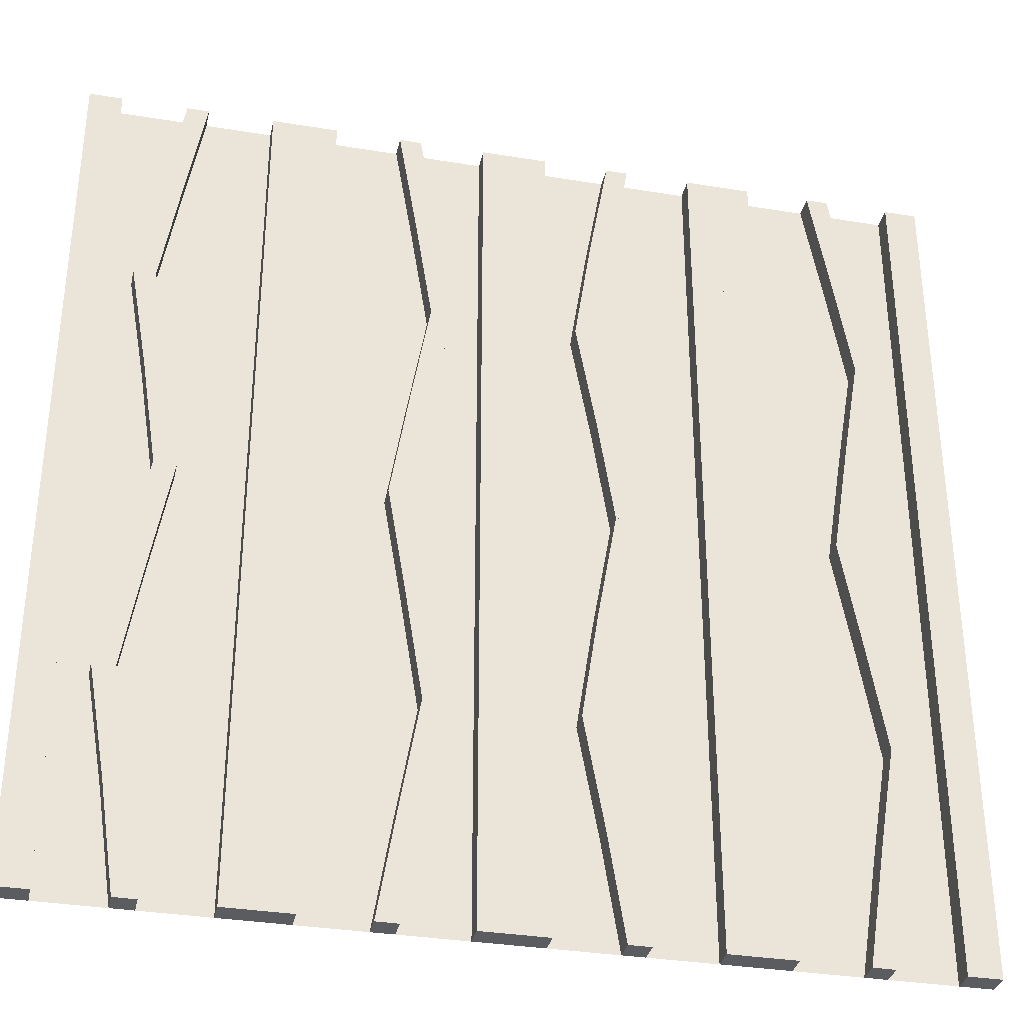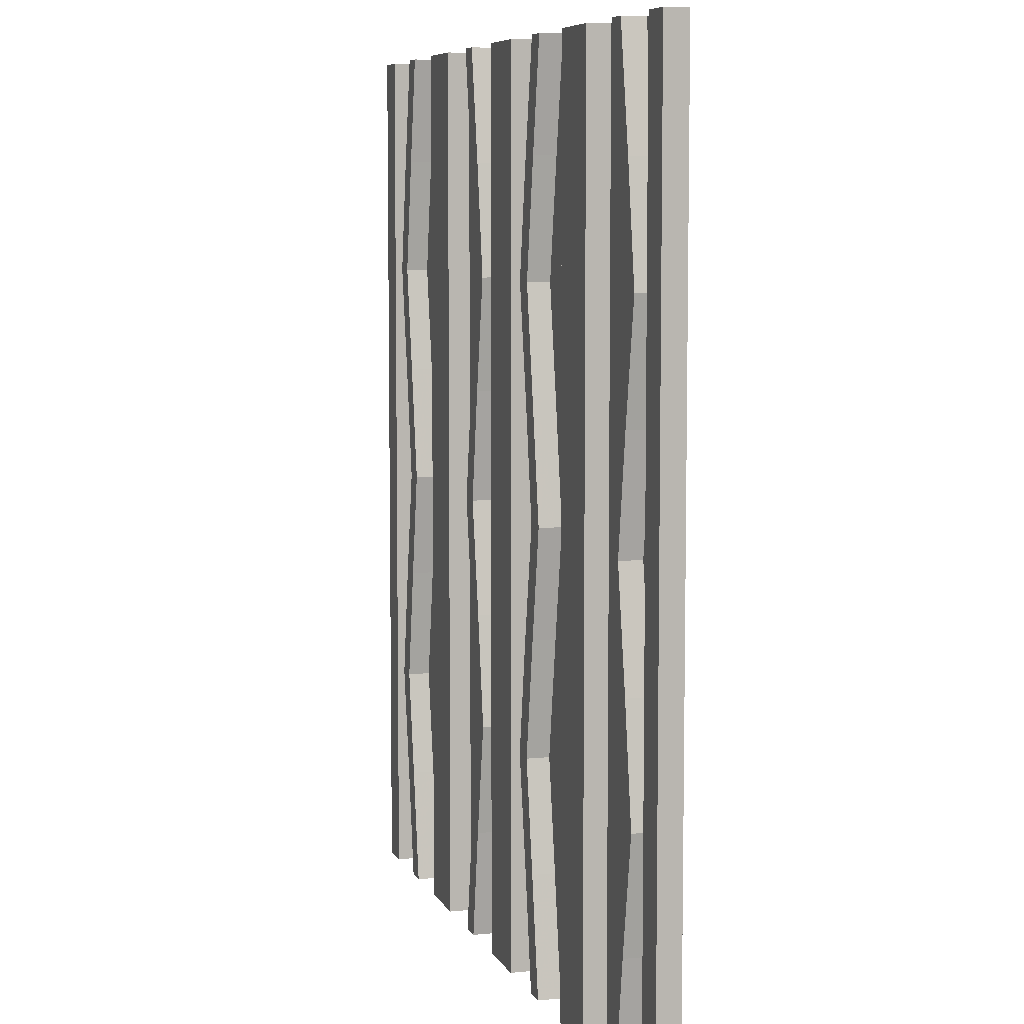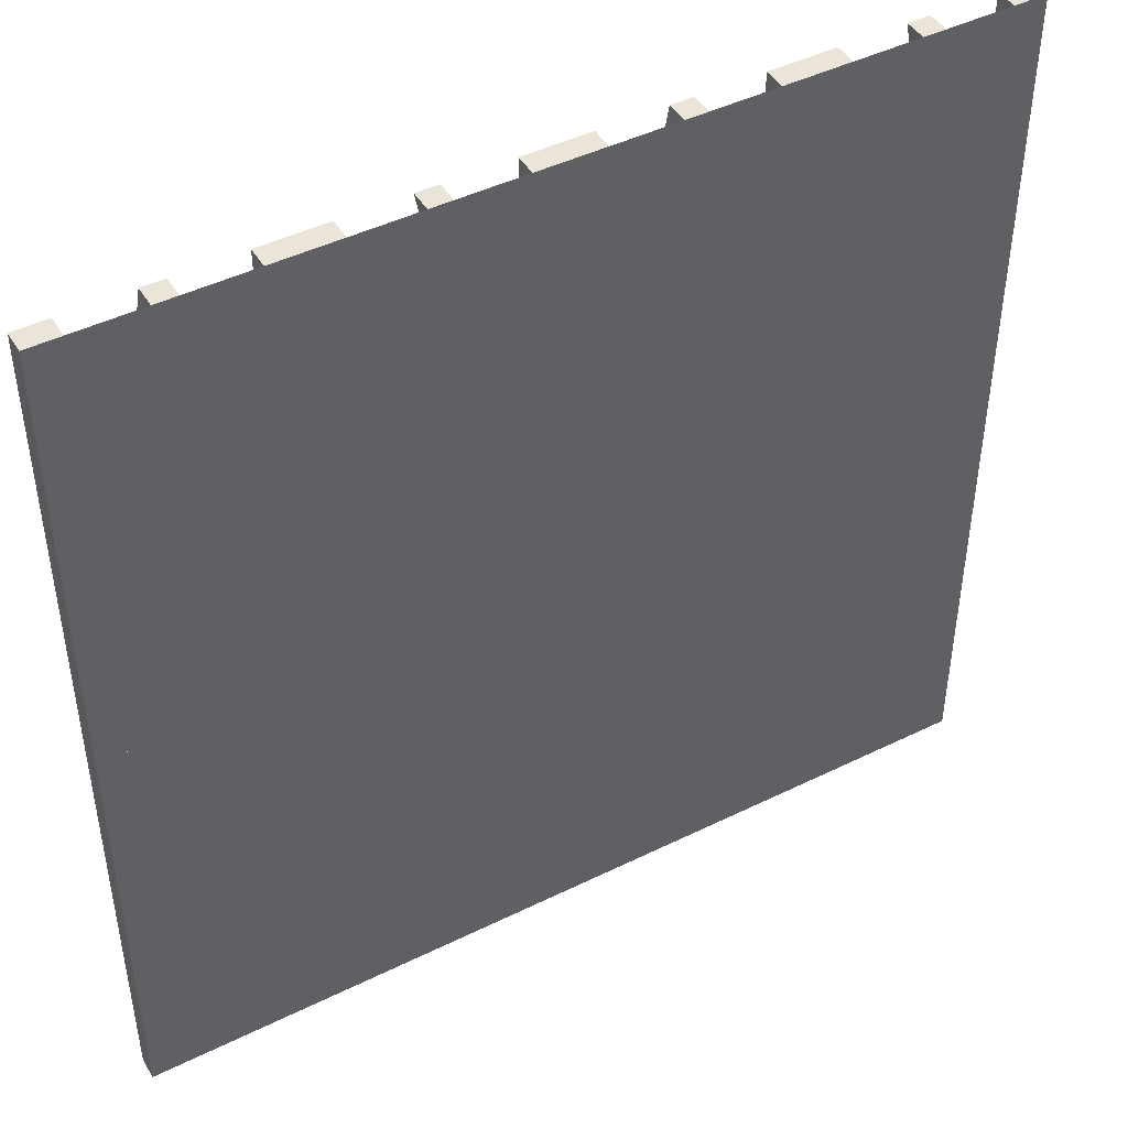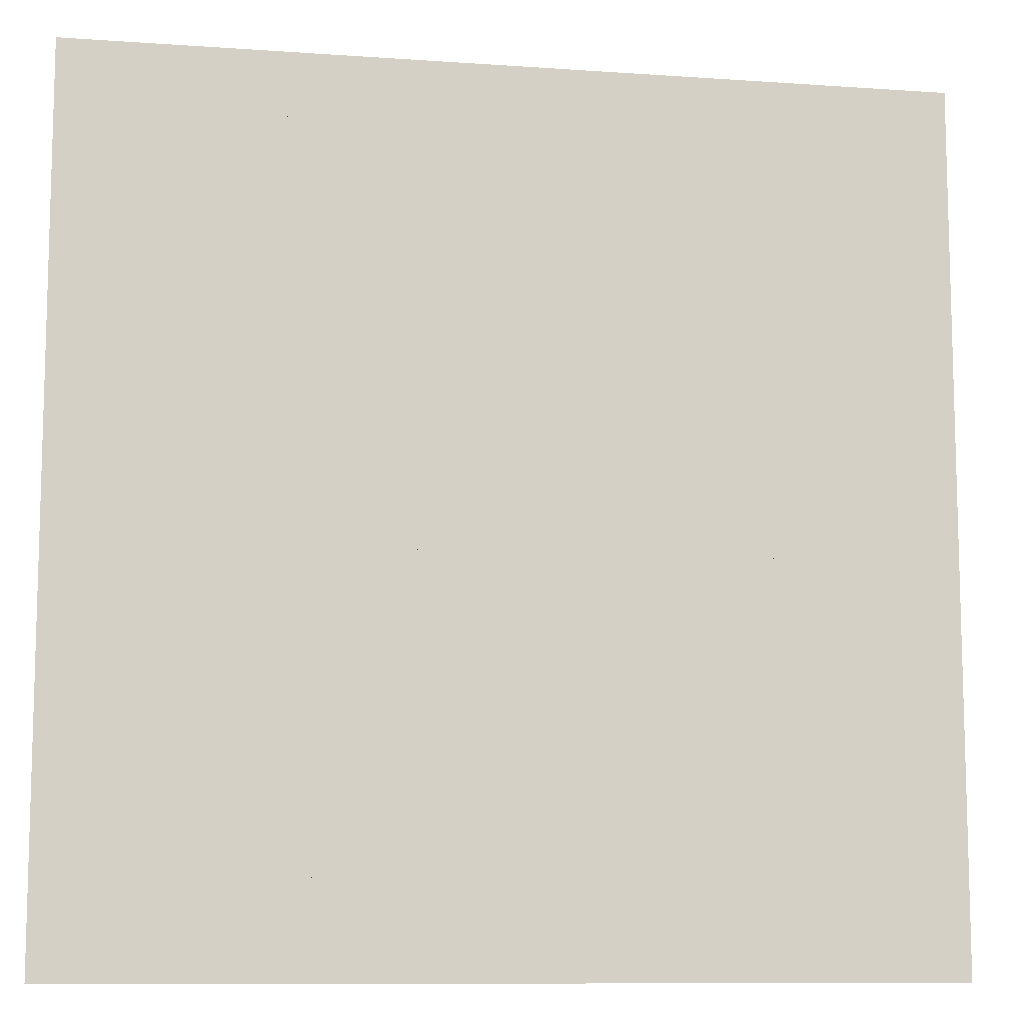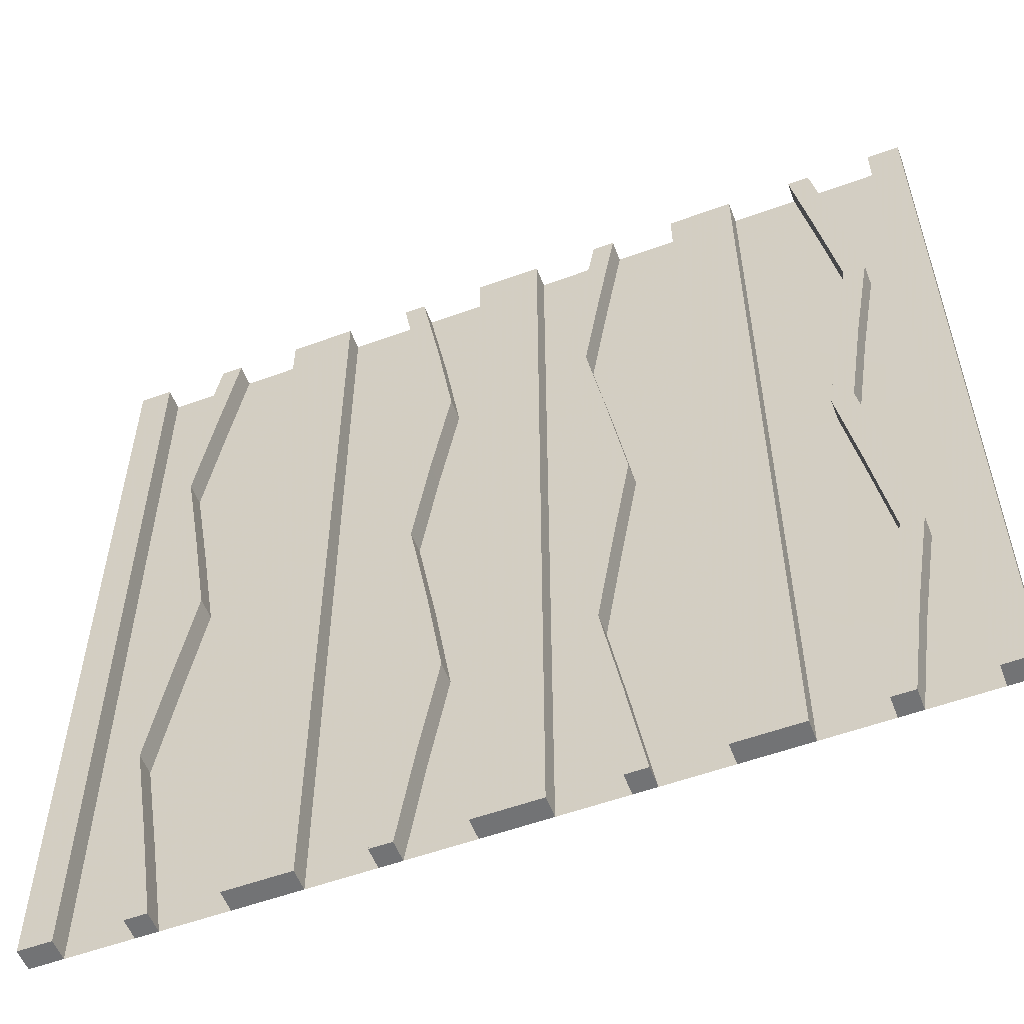
<metadata>
{"format":"obj","ext":"obj","renderer":"f3d","projection":"perspective","resolution":1024,"background":"white","views":[{"elev":-34.1,"azim":-12.4,"up":"+Z"},{"elev":7.0,"azim":73.4,"up":"+Z"},{"elev":45.4,"azim":150.4,"up":"+Z"},{"elev":-10.1,"azim":169.8,"up":"+Z"},{"elev":-55.9,"azim":20.9,"up":"+Z"}]}
</metadata>
<code>
v 0 0 0
v 0 0 -0.5
v 0 0 0.5
v 0 -0.025 0
v 0 -0.025 -0.5
v 0 -0.025 0.5
v 0.1165 0 0.1298
v 0.1165 0 -0.3702
v 0.1165 -0.025 0.1298
v 0.1165 -0.025 -0.3702
v -0.4098 0 -0.1262
v -0.4098 0 0.3738
v -0.4098 -0.025 -0.1262
v -0.4098 -0.025 0.3738
v 0.09317 0 0.1238
v 0.09317 0 -0.3762
v 0.09317 -0.025 0.1238
v 0.09317 -0.025 -0.3762
v -0.1375 0 0
v -0.1375 0 -0.5
v -0.1375 0 0.5
v -0.1375 -0.025 0
v -0.1375 -0.025 -0.5
v -0.1375 -0.025 0.5
v 0.4625 0 0
v 0.4625 0 -0.5
v 0.4625 0 0.5
v 0.4625 -0.025 0
v 0.4625 -0.025 -0.5
v 0.4625 -0.025 0.5
v -0.09583 0 0.25
v -0.09583 0 -0.25
v -0.09583 -0.025 0.25
v -0.09583 -0.025 -0.25
v -0.1169 0 -0.1202
v -0.1169 0 0.3798
v -0.1169 -0.025 -0.1202
v -0.1169 -0.025 0.3798
v 0.3875 0 0
v 0.3875 0 -0.5
v 0.3875 0 0.5
v 0.3875 -0.025 0
v 0.3875 -0.025 -0.5
v 0.3875 -0.025 0.5
v -0.2125 0 0
v -0.2125 0 -0.5
v -0.2125 0 0.5
v -0.2125 -0.025 0
v -0.2125 -0.025 -0.5
v -0.2125 -0.025 0.5
v 0.4292 0 0.25
v 0.4292 0 -0.25
v 0.4292 -0.025 0.25
v 0.4292 -0.025 -0.25
v 0.25 0 0
v 0.25 0 -0.5
v 0.25 0 0.5
v 0.25 -0.025 0
v 0.25 -0.025 -0.5
v 0.25 -0.025 0.5
v 0.07083 0 0.25
v 0.07083 0 -0.25
v 0.07083 -0.025 0.25
v 0.07083 -0.025 -0.25
v -0.2875 0 0
v -0.2875 0 -0.5
v -0.2875 0 0.5
v -0.2875 -0.025 0
v -0.2875 -0.025 -0.5
v -0.2875 -0.025 0.5
v 0.1125 0 0
v 0.1125 0 -0.5
v 0.1125 0 0.5
v 0.1125 -0.025 0
v 0.1125 -0.025 -0.5
v 0.1125 -0.025 0.5
v -0.3831 0 -0.1202
v -0.3831 0 0.3798
v -0.3831 -0.025 -0.1202
v -0.3831 -0.025 0.3798
v -0.4042 0 0.25
v -0.4042 0 -0.25
v -0.4042 -0.025 0.25
v -0.4042 -0.025 -0.25
v 0.0375 0 0
v 0.0375 0 -0.5
v 0.0375 0 0.5
v 0.0375 -0.025 0
v 0.0375 -0.025 -0.5
v 0.0375 -0.025 0.5
v 0.4068 0 0.1238
v 0.4068 0 -0.3762
v 0.4068 -0.025 0.1238
v 0.4068 -0.025 -0.3762
v -0.3625 0 0
v -0.3625 0 -0.5
v -0.3625 0 0.5
v -0.3625 -0.025 0
v -0.3625 -0.025 -0.5
v -0.3625 -0.025 0.5
v -0.09016 0 -0.1262
v -0.09016 0 0.3738
v -0.09016 -0.025 -0.1262
v -0.09016 -0.025 0.3738
v 0.3835 0 0.1298
v 0.3835 0 -0.3702
v 0.3835 -0.025 0.1298
v 0.3835 -0.025 -0.3702
v -0.5 0 0
v -0.5 0 -0.5
v -0.5 0 0.5
v -0.5 -0.025 0
v -0.5 -0.025 -0.5
v -0.5 -0.025 0.5
v 0.5 0 0
v 0.5 0 -0.5
v 0.5 0 0.5
v 0.5 -0.025 0
v 0.5 -0.025 -0.5
v 0.5 -0.025 0.5
v -0.3835 0 0.1298
v -0.3835 0 -0.3702
v -0.3835 -0.025 0.1298
v -0.3835 -0.025 -0.3702
v 0.09016 0 -0.1262
v 0.09016 0 0.3738
v 0.09016 -0.025 -0.1262
v 0.09016 -0.025 0.3738
v 0.3625 0 0
v 0.3625 0 -0.5
v 0.3625 0 0.5
v 0.3625 -0.025 0
v 0.3625 -0.025 -0.5
v 0.3625 -0.025 0.5
v -0.4068 0 0.1238
v -0.4068 0 -0.3762
v -0.4068 -0.025 0.1238
v -0.4068 -0.025 -0.3762
v -0.0375 0 0
v -0.0375 0 -0.5
v -0.0375 0 0.5
v -0.0375 -0.025 0
v -0.0375 -0.025 -0.5
v -0.0375 -0.025 0.5
v 0.4042 0 0.25
v 0.4042 0 -0.25
v 0.4042 -0.025 0.25
v 0.4042 -0.025 -0.25
v 0.3831 0 -0.1202
v 0.3831 0 0.3798
v 0.3831 -0.025 -0.1202
v 0.3831 -0.025 0.3798
v -0.1125 0 0
v -0.1125 0 -0.5
v -0.1125 0 0.5
v -0.1125 -0.025 0
v -0.1125 -0.025 -0.5
v -0.1125 -0.025 0.5
v 0.2875 0 0
v 0.2875 0 -0.5
v 0.2875 0 0.5
v 0.2875 -0.025 0
v 0.2875 -0.025 -0.5
v 0.2875 -0.025 0.5
v -0.07083 0 0.25
v -0.07083 0 -0.25
v -0.07083 -0.025 0.25
v -0.07083 -0.025 -0.25
v -0.25 0 0
v -0.25 0 -0.5
v -0.25 0 0.5
v -0.25 -0.025 0
v -0.25 -0.025 -0.5
v -0.25 -0.025 0.5
v -0.4292 0 0.25
v -0.4292 0 -0.25
v -0.4292 -0.025 0.25
v -0.4292 -0.025 -0.25
v 0.2125 0 0
v 0.2125 0 -0.5
v 0.2125 0 0.5
v 0.2125 -0.025 0
v 0.2125 -0.025 -0.5
v 0.2125 -0.025 0.5
v -0.3875 0 0
v -0.3875 0 -0.5
v -0.3875 0 0.5
v -0.3875 -0.025 0
v -0.3875 -0.025 -0.5
v -0.3875 -0.025 0.5
v 0.1169 0 -0.1202
v 0.1169 0 0.3798
v 0.1169 -0.025 -0.1202
v 0.1169 -0.025 0.3798
v 0.09583 0 0.25
v 0.09583 0 -0.25
v 0.09583 -0.025 0.25
v 0.09583 -0.025 -0.25
v -0.4625 0 0
v -0.4625 0 -0.5
v -0.4625 0 0.5
v -0.4625 -0.025 0
v -0.4625 -0.025 -0.5
v -0.4625 -0.025 0.5
v 0.1375 0 0
v 0.1375 0 -0.5
v 0.1375 0 0.5
v 0.1375 -0.025 0
v 0.1375 -0.025 -0.5
v 0.1375 -0.025 0.5
v -0.09317 0 0.1238
v -0.09317 0 -0.3762
v -0.09317 -0.025 0.1238
v -0.09317 -0.025 -0.3762
v 0.4098 0 -0.1262
v 0.4098 0 0.3738
v 0.4098 -0.025 -0.1262
v 0.4098 -0.025 0.3738
v -0.1165 0 0.1298
v -0.1165 0 -0.3702
v -0.1165 -0.025 0.1298
v -0.1165 -0.025 -0.3702
f 200 203 202
f 202 199 200
f 203 113 112
f 112 202 203
f 113 110 109
f 109 112 113
f 110 200 199
f 199 109 110
f 203 200 110
f 110 113 203
f 202 109 199
f 109 202 112
f 153 156 22
f 22 19 153
f 214 212 154
f 154 157 214
f 212 214 168
f 168 166 212
f 156 153 101
f 101 103 156
f 103 101 166
f 166 168 103
f 20 23 157
f 157 154 20
f 37 35 19
f 19 22 37
f 35 37 34
f 34 32 35
f 23 20 220
f 220 222 23
f 222 220 32
f 32 34 222
f 222 34 214
f 103 168 34
f 214 34 168
f 34 37 103
f 157 222 214
f 157 23 222
f 22 156 37
f 37 156 103
f 220 212 32
f 101 32 166
f 212 166 32
f 32 101 35
f 154 212 220
f 154 220 20
f 19 35 153
f 35 101 153
f 140 2 1
f 1 139 140
f 2 5 4
f 4 1 2
f 5 143 142
f 142 4 5
f 143 140 139
f 139 142 143
f 2 140 143
f 143 5 2
f 1 142 139
f 142 1 4
f 188 185 95
f 95 98 188
f 136 138 189
f 189 186 136
f 138 136 176
f 176 178 138
f 185 188 13
f 13 11 185
f 11 13 178
f 178 176 11
f 99 96 186
f 186 189 99
f 77 79 98
f 98 95 77
f 79 77 82
f 82 84 79
f 96 99 124
f 124 122 96
f 122 124 84
f 84 82 122
f 122 82 136
f 11 176 82
f 136 82 176
f 82 77 11
f 186 122 136
f 186 96 122
f 95 185 77
f 77 185 11
f 124 138 84
f 13 84 178
f 138 178 84
f 84 13 79
f 189 138 124
f 189 124 99
f 98 79 188
f 79 13 188
f 170 46 45
f 45 169 170
f 46 49 48
f 48 45 46
f 49 173 172
f 172 48 49
f 173 170 169
f 169 172 173
f 46 170 173
f 173 49 46
f 45 172 169
f 172 45 48
f 66 170 169
f 169 65 66
f 170 173 172
f 172 169 170
f 173 69 68
f 68 172 173
f 69 66 65
f 65 68 69
f 170 66 69
f 69 173 170
f 169 68 65
f 68 169 172
f 110 2 1
f 1 109 110
f 199 202 204
f 204 201 199
f 202 112 114
f 114 204 202
f 112 109 111
f 111 114 112
f 109 199 201
f 201 111 109
f 202 199 109
f 109 112 202
f 204 111 201
f 111 204 114
f 155 158 24
f 24 21 155
f 213 211 153
f 153 156 213
f 211 213 167
f 167 165 211
f 158 155 102
f 102 104 158
f 104 102 165
f 165 167 104
f 19 22 156
f 156 153 19
f 38 36 21
f 21 24 38
f 36 38 33
f 33 31 36
f 22 19 219
f 219 221 22
f 221 219 31
f 31 33 221
f 221 33 213
f 104 167 33
f 213 33 167
f 33 38 104
f 156 221 213
f 156 22 221
f 24 158 38
f 38 158 104
f 219 211 31
f 102 31 165
f 211 165 31
f 31 102 36
f 153 211 219
f 153 219 19
f 21 36 155
f 36 102 155
f 139 1 3
f 3 141 139
f 1 4 6
f 6 3 1
f 4 142 144
f 144 6 4
f 142 139 141
f 141 144 142
f 1 139 142
f 142 4 1
f 3 144 141
f 144 3 6
f 190 187 97
f 97 100 190
f 135 137 188
f 188 185 135
f 137 135 175
f 175 177 137
f 187 190 14
f 14 12 187
f 12 14 177
f 177 175 12
f 98 95 185
f 185 188 98
f 78 80 100
f 100 97 78
f 80 78 81
f 81 83 80
f 95 98 123
f 123 121 95
f 121 123 83
f 83 81 121
f 121 81 135
f 12 175 81
f 135 81 175
f 81 78 12
f 185 121 135
f 185 95 121
f 97 187 78
f 78 187 12
f 123 137 83
f 14 83 177
f 137 177 83
f 83 14 80
f 188 137 123
f 188 123 98
f 100 80 190
f 80 14 190
f 169 45 47
f 47 171 169
f 45 48 50
f 50 47 45
f 48 172 174
f 174 50 48
f 172 169 171
f 171 174 172
f 45 169 172
f 172 48 45
f 47 174 171
f 174 47 50
f 65 169 171
f 171 67 65
f 169 172 174
f 174 171 169
f 172 68 70
f 70 174 172
f 68 65 67
f 67 70 68
f 169 65 68
f 68 172 169
f 171 70 67
f 70 171 174
f 109 1 3
f 3 111 109
f 26 29 28
f 28 25 26
f 29 119 118
f 118 28 29
f 119 116 115
f 115 118 119
f 116 26 25
f 25 115 116
f 29 26 116
f 116 119 29
f 28 115 25
f 115 28 118
f 71 74 208
f 208 205 71
f 18 16 72
f 72 75 18
f 16 18 64
f 64 62 16
f 74 71 125
f 125 127 74
f 127 125 62
f 62 64 127
f 206 209 75
f 75 72 206
f 193 191 205
f 205 208 193
f 191 193 198
f 198 196 191
f 209 206 8
f 8 10 209
f 10 8 196
f 196 198 10
f 10 198 18
f 127 64 198
f 18 198 64
f 198 193 127
f 75 10 18
f 75 209 10
f 208 74 193
f 193 74 127
f 8 16 196
f 125 196 62
f 16 62 196
f 196 125 191
f 72 16 8
f 72 8 206
f 205 191 71
f 191 125 71
f 86 2 1
f 1 85 86
f 2 5 4
f 4 1 2
f 5 89 88
f 88 4 5
f 89 86 85
f 85 88 89
f 2 86 89
f 89 5 2
f 1 88 85
f 88 1 4
f 42 39 129
f 129 132 42
f 92 94 43
f 43 40 92
f 94 92 52
f 52 54 94
f 39 42 217
f 217 215 39
f 215 217 54
f 54 52 215
f 133 130 40
f 40 43 133
f 149 151 132
f 132 129 149
f 151 149 146
f 146 148 151
f 130 133 108
f 108 106 130
f 106 108 148
f 148 146 106
f 106 146 92
f 215 52 146
f 92 146 52
f 146 149 215
f 40 106 92
f 40 130 106
f 129 39 149
f 149 39 215
f 108 94 148
f 217 148 54
f 94 54 148
f 148 217 151
f 43 94 108
f 43 108 133
f 132 151 42
f 151 217 42
f 56 180 179
f 179 55 56
f 180 183 182
f 182 179 180
f 183 59 58
f 58 182 183
f 59 56 55
f 55 58 59
f 180 56 59
f 59 183 180
f 179 58 55
f 58 179 182
f 160 56 55
f 55 159 160
f 56 59 58
f 58 55 56
f 59 163 162
f 162 58 59
f 163 160 159
f 159 162 163
f 56 160 163
f 163 59 56
f 55 162 159
f 162 55 58
f 116 2 1
f 1 115 116
f 25 28 30
f 30 27 25
f 28 118 120
f 120 30 28
f 118 115 117
f 117 120 118
f 115 25 27
f 27 117 115
f 28 25 115
f 115 118 28
f 30 117 27
f 117 30 120
f 73 76 210
f 210 207 73
f 17 15 71
f 71 74 17
f 15 17 63
f 63 61 15
f 76 73 126
f 126 128 76
f 128 126 61
f 61 63 128
f 205 208 74
f 74 71 205
f 194 192 207
f 207 210 194
f 192 194 197
f 197 195 192
f 208 205 7
f 7 9 208
f 9 7 195
f 195 197 9
f 9 197 17
f 128 63 197
f 17 197 63
f 197 194 128
f 74 9 17
f 74 208 9
f 210 76 194
f 194 76 128
f 7 15 195
f 126 195 61
f 15 61 195
f 195 126 192
f 71 15 7
f 71 7 205
f 207 192 73
f 192 126 73
f 85 1 3
f 3 87 85
f 1 4 6
f 6 3 1
f 4 88 90
f 90 6 4
f 88 85 87
f 87 90 88
f 1 85 88
f 88 4 1
f 3 90 87
f 90 3 6
f 44 41 131
f 131 134 44
f 91 93 42
f 42 39 91
f 93 91 51
f 51 53 93
f 41 44 218
f 218 216 41
f 216 218 53
f 53 51 216
f 132 129 39
f 39 42 132
f 150 152 134
f 134 131 150
f 152 150 145
f 145 147 152
f 129 132 107
f 107 105 129
f 105 107 147
f 147 145 105
f 105 145 91
f 216 51 145
f 91 145 51
f 145 150 216
f 39 105 91
f 39 129 105
f 131 41 150
f 150 41 216
f 107 93 147
f 218 147 53
f 93 53 147
f 147 218 152
f 42 93 107
f 42 107 132
f 134 152 44
f 152 218 44
f 55 179 181
f 181 57 55
f 179 182 184
f 184 181 179
f 182 58 60
f 60 184 182
f 58 55 57
f 57 60 58
f 179 55 58
f 58 182 179
f 181 60 57
f 60 181 184
f 159 55 57
f 57 161 159
f 55 58 60
f 60 57 55
f 58 162 164
f 164 60 58
f 162 159 161
f 161 164 162
f 55 159 162
f 162 58 55
f 57 164 161
f 164 57 60
f 115 1 3
f 3 117 115

</code>
